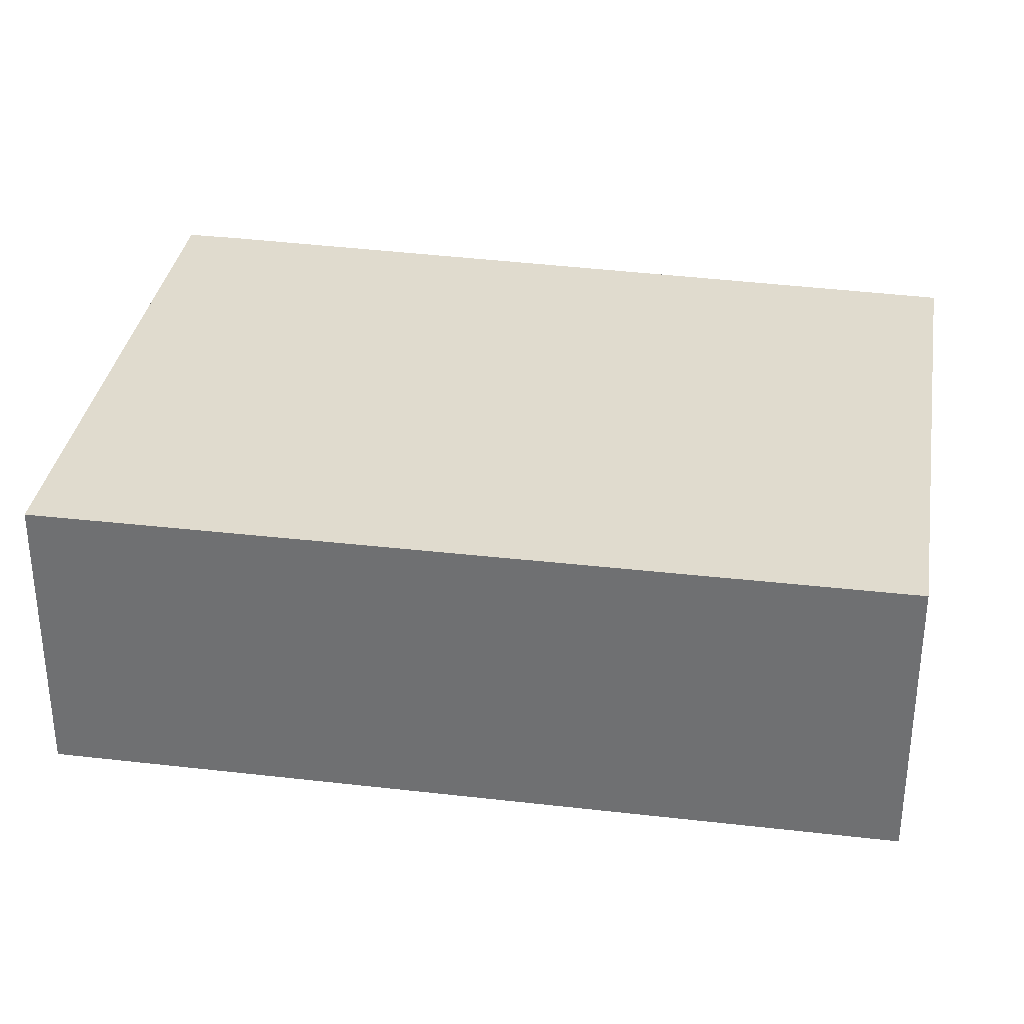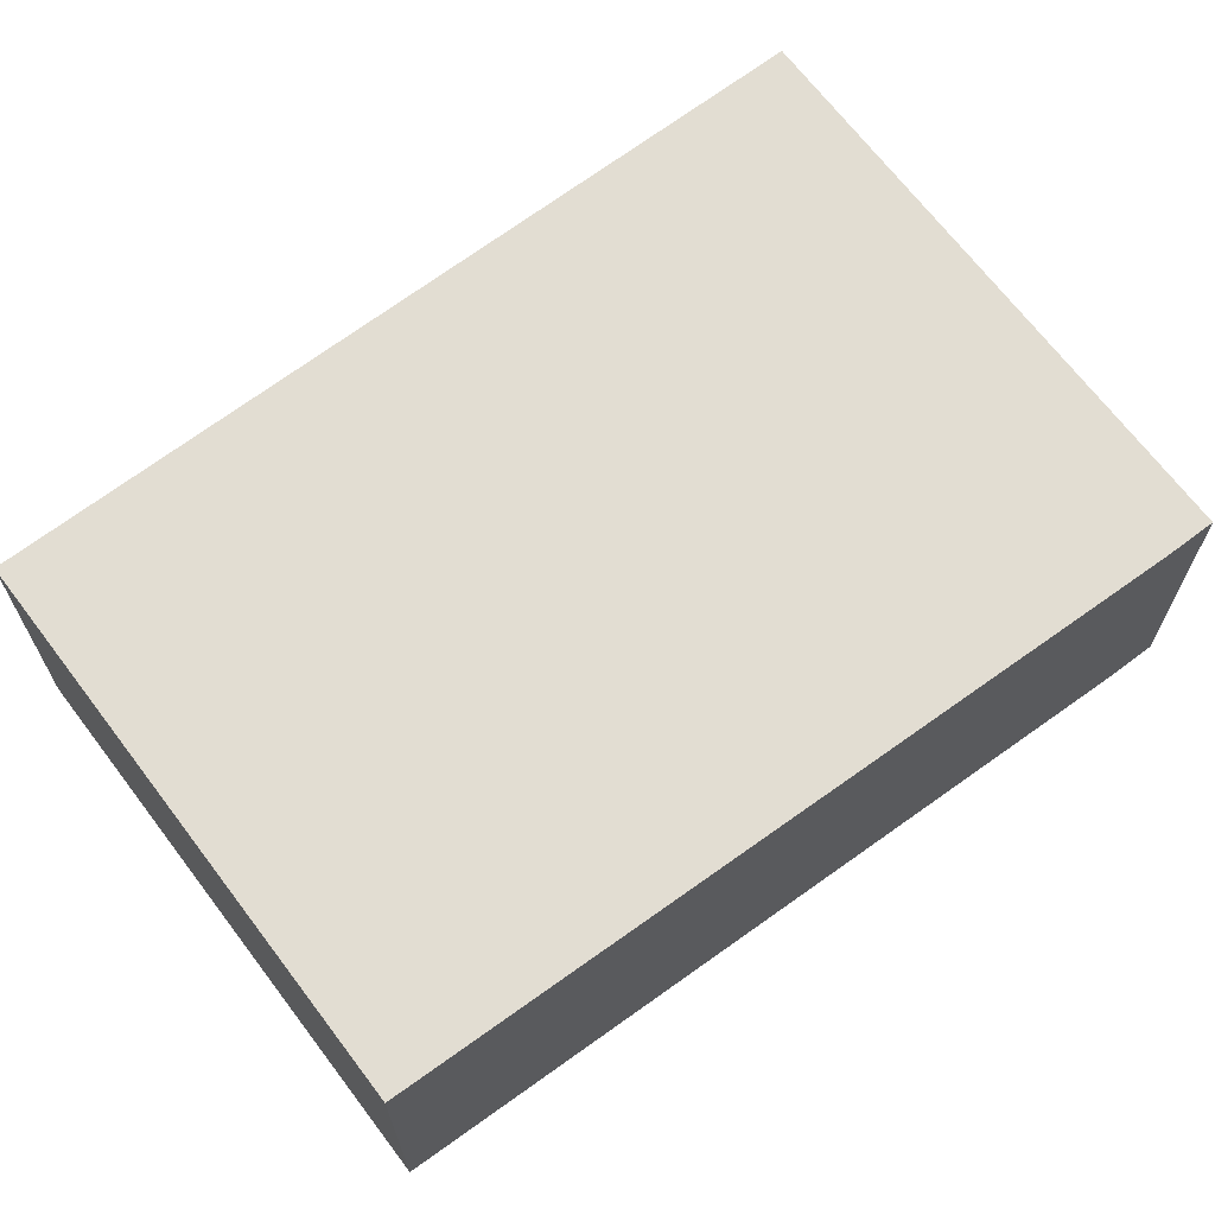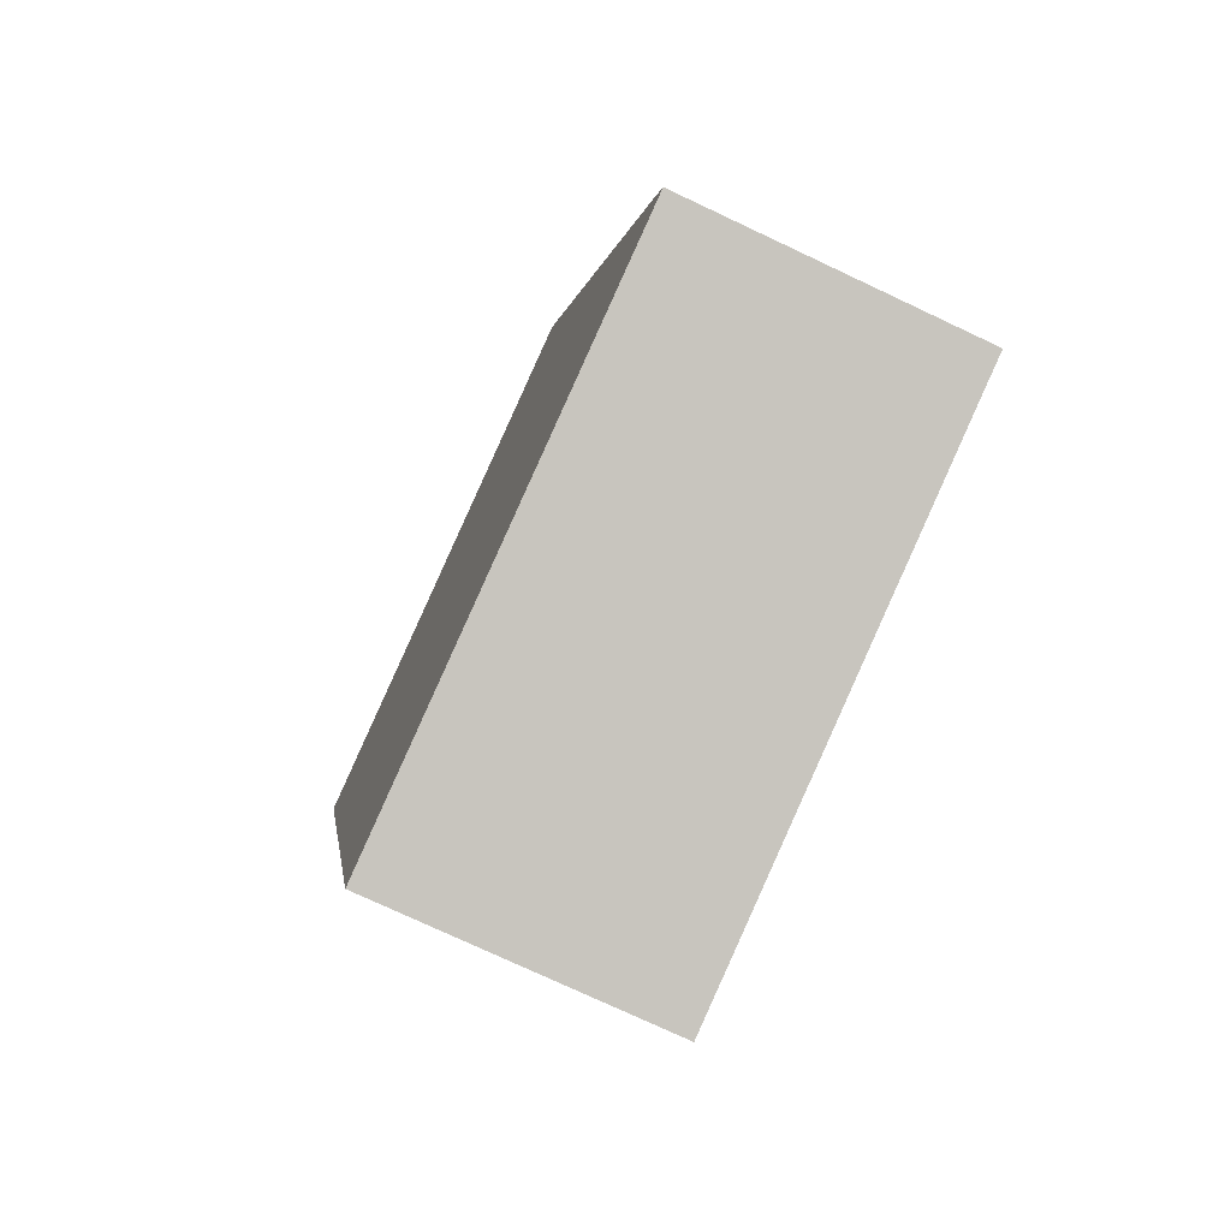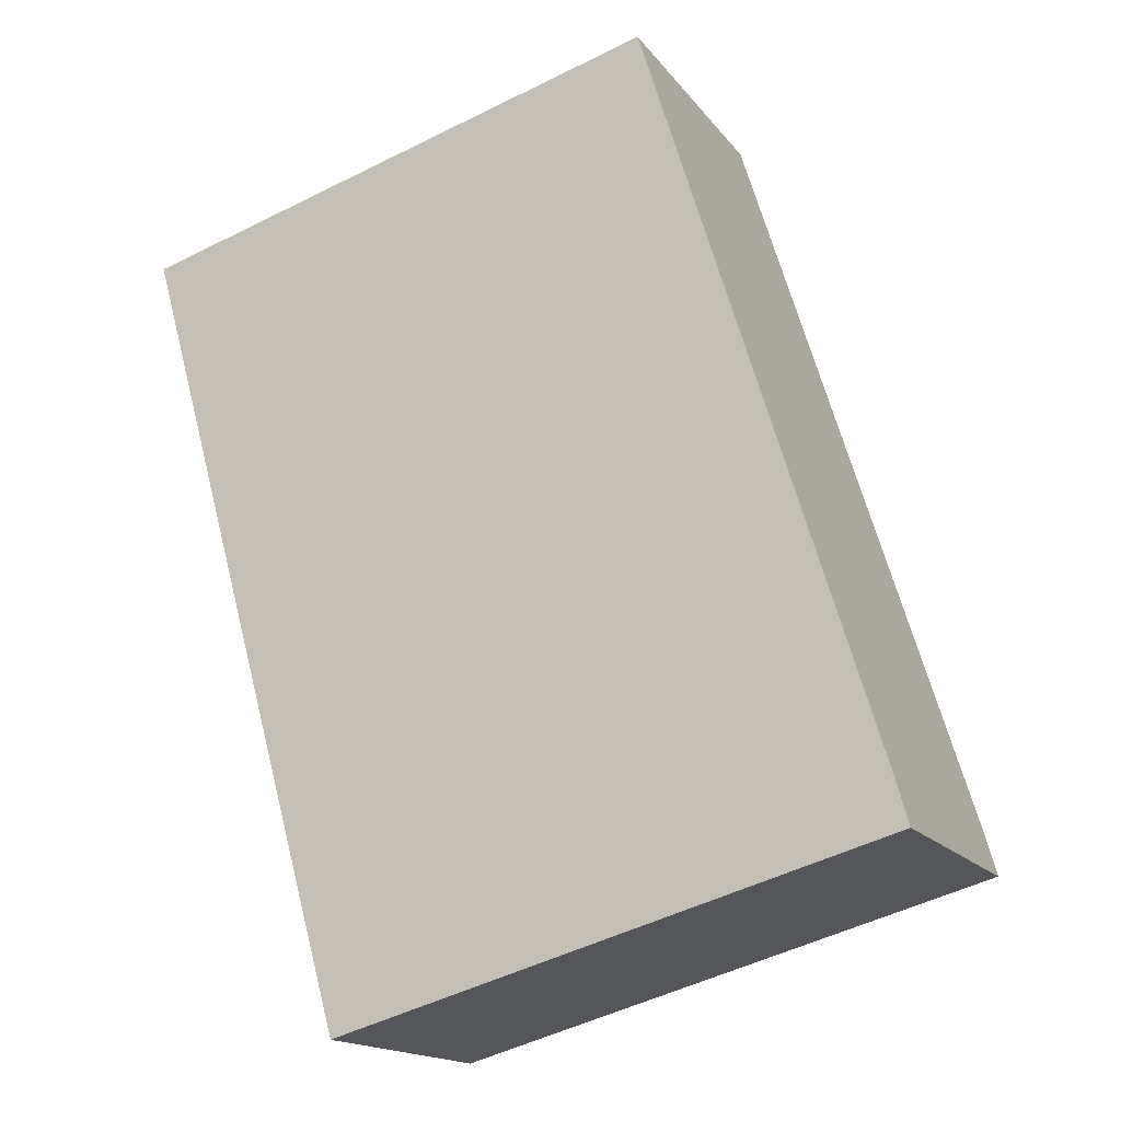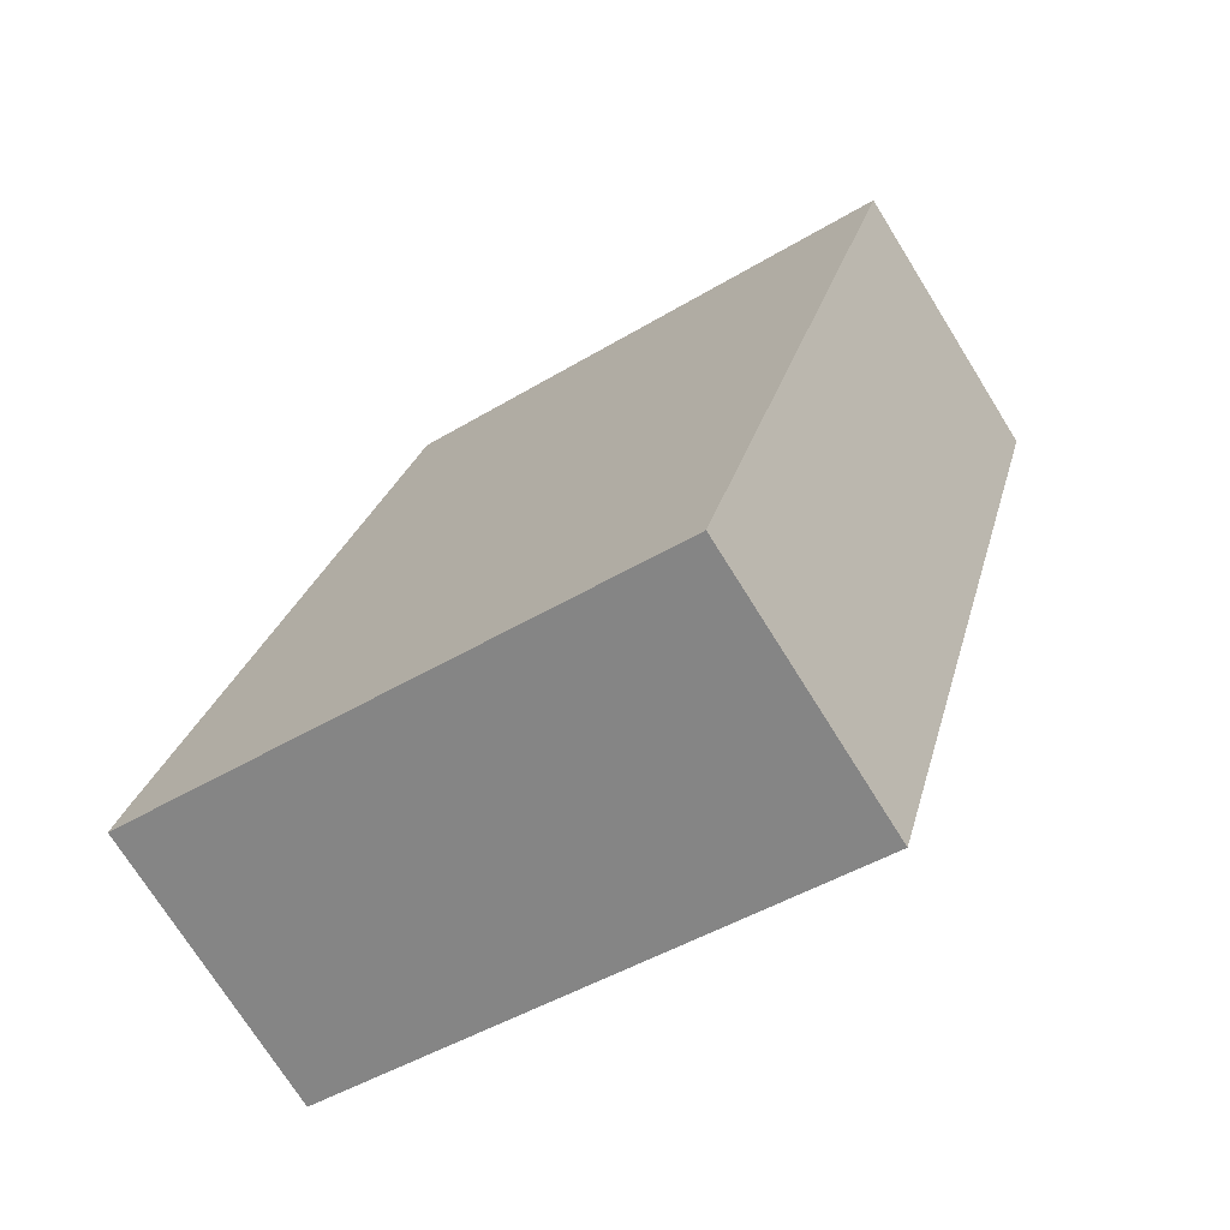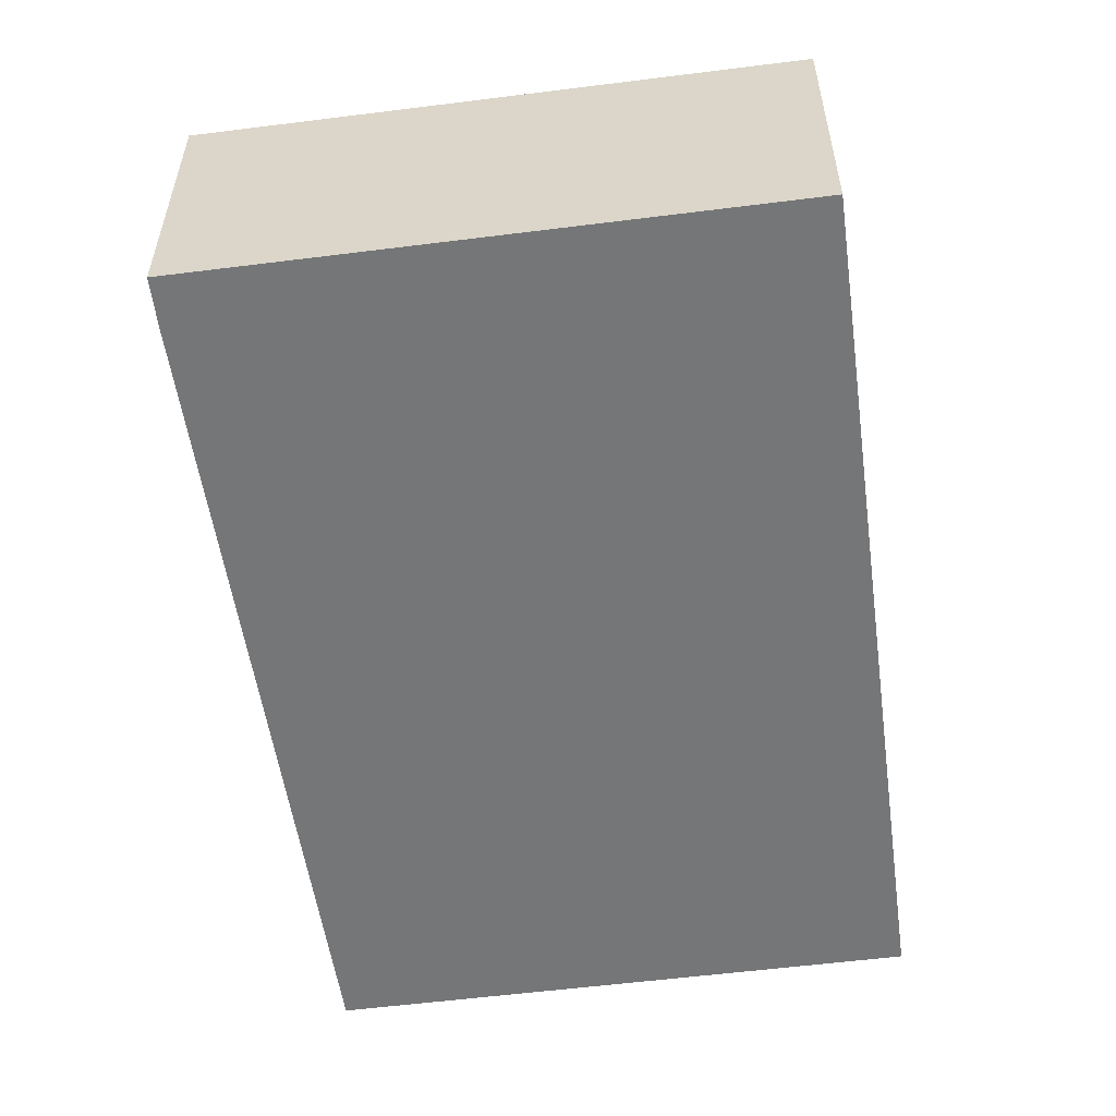
<metadata>
{"format":"obj","ext":"obj","renderer":"f3d","projection":"perspective","resolution":1024,"background":"white","views":[{"elev":33.7,"azim":-96.6,"up":"+Y"},{"elev":68.1,"azim":37.3,"up":"+Y"},{"elev":-75.8,"azim":64.8,"up":"+Z"},{"elev":-16.3,"azim":24.4,"up":"+Z"},{"elev":-72.9,"azim":-148.1,"up":"+Z"},{"elev":-56.8,"azim":171.9,"up":"+Y"}]}
</metadata>
<code>
v  4.163 2.226 1.162
v  0.349 2.226 -1.251
v  0 2.226 1.363e-16
v  1.732 2.226 -6.205
v  5.937 2.226 -4.639
v  6.038 2.226 -5.003
v  6.038 3.063e-16 -5.003
v  1.732 3.799e-16 -6.205
v  0.349 7.66e-17 -1.251
v  0 0 0
v  4.163 -7.115e-17 1.162
v  5.937 2.841e-16 -4.639
g defaultobject
f 1 2 3
f 2 1 4
f 4 1 5
f 4 5 6
f 7 4 6
f 4 7 8
f 8 2 4
f 2 8 9
f 2 9 3
f 3 9 10
f 10 1 3
f 1 10 11
f 12 6 5
f 6 12 7
f 11 5 1
f 5 11 12
f 9 11 10
f 11 9 8
f 11 8 12
f 12 8 7

</code>
